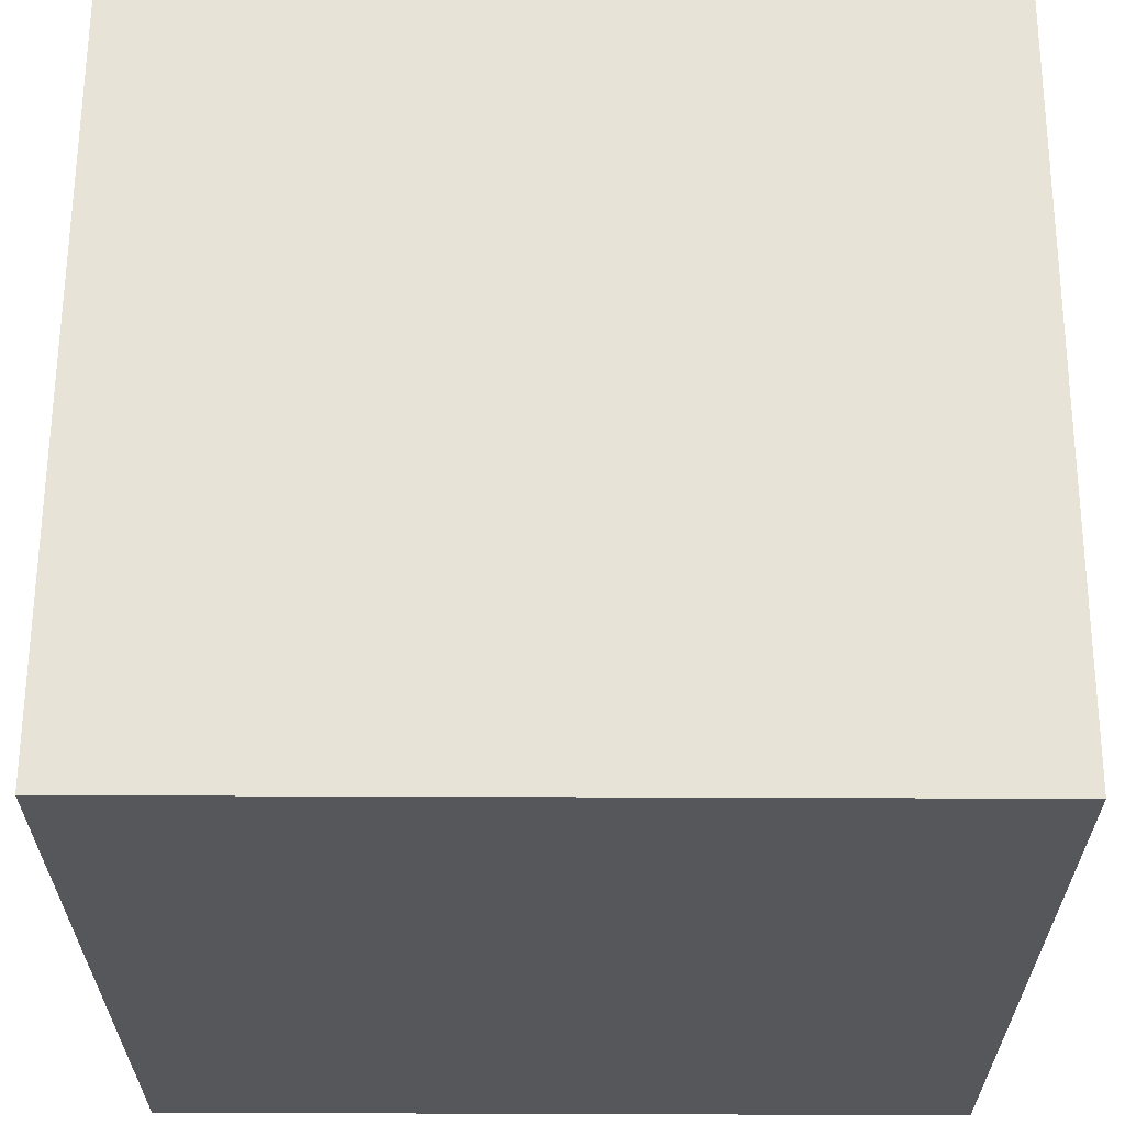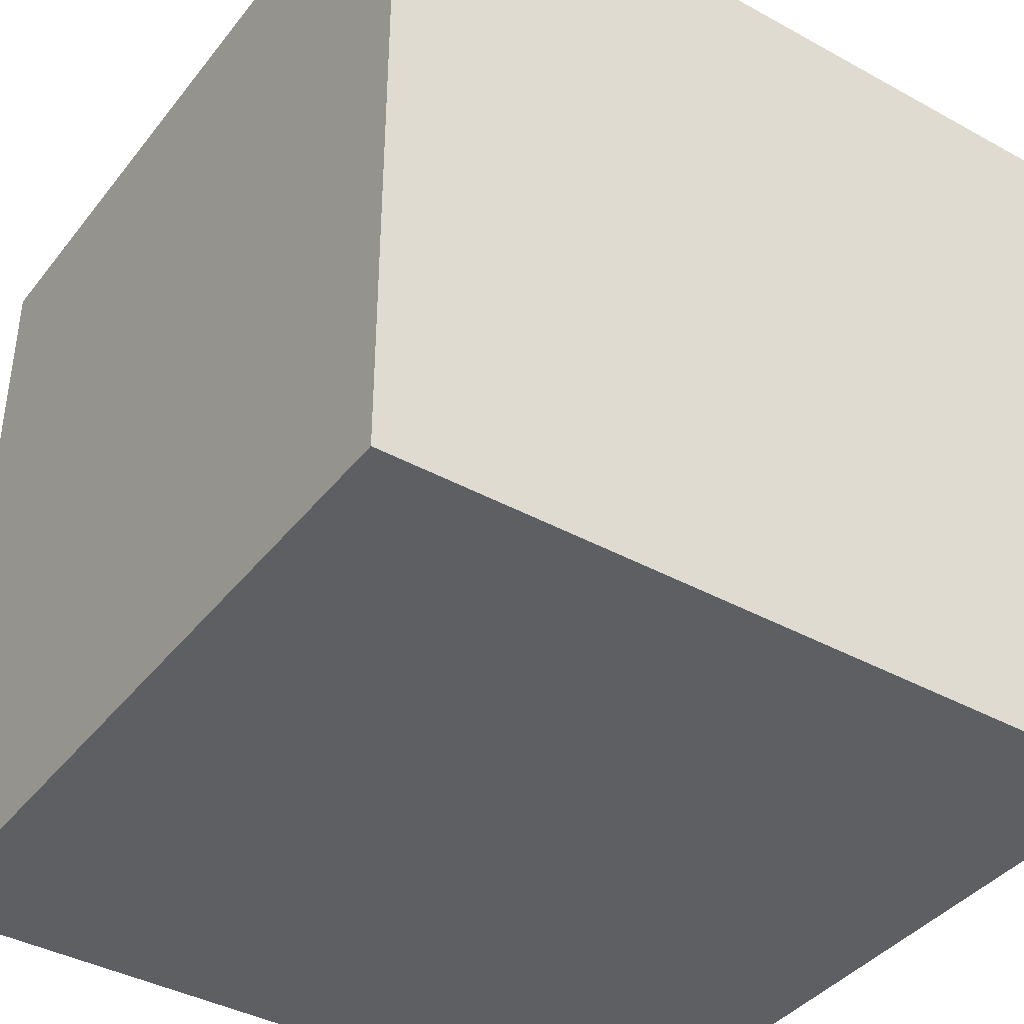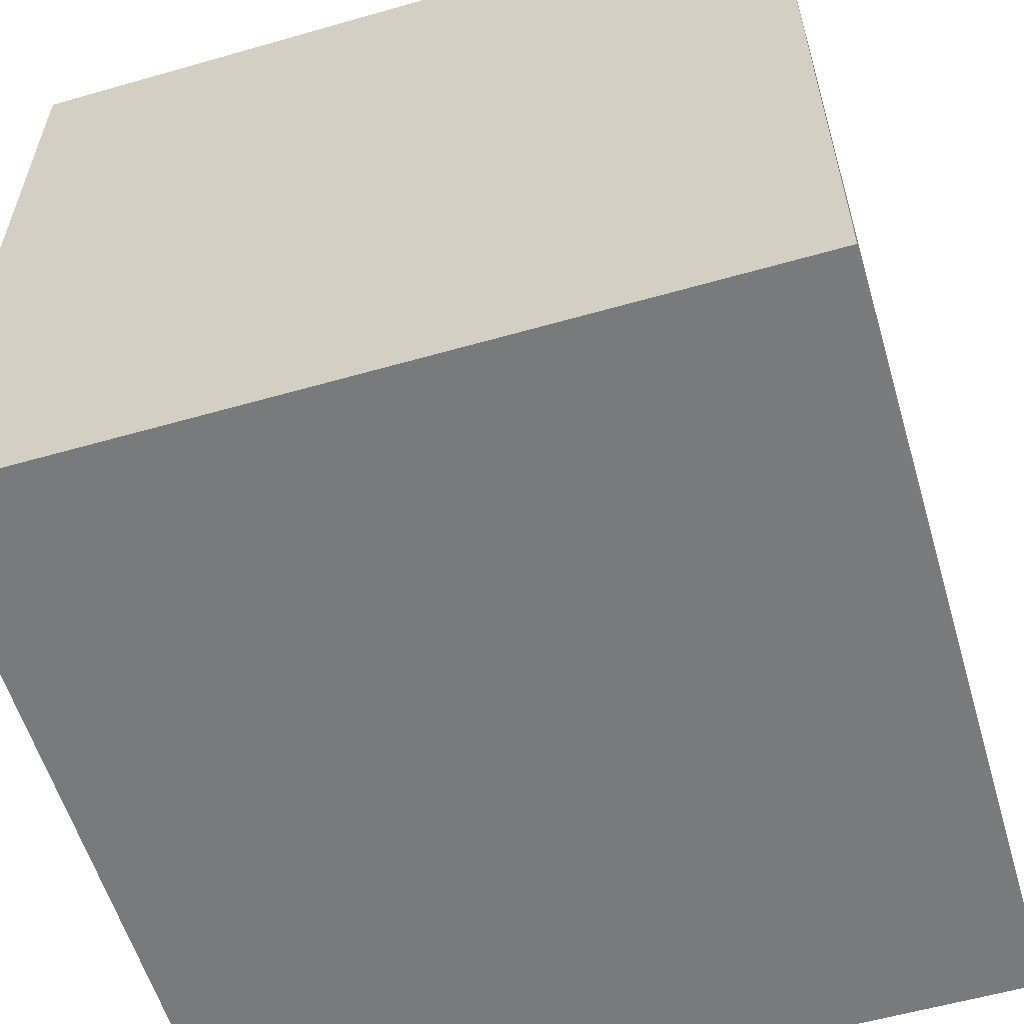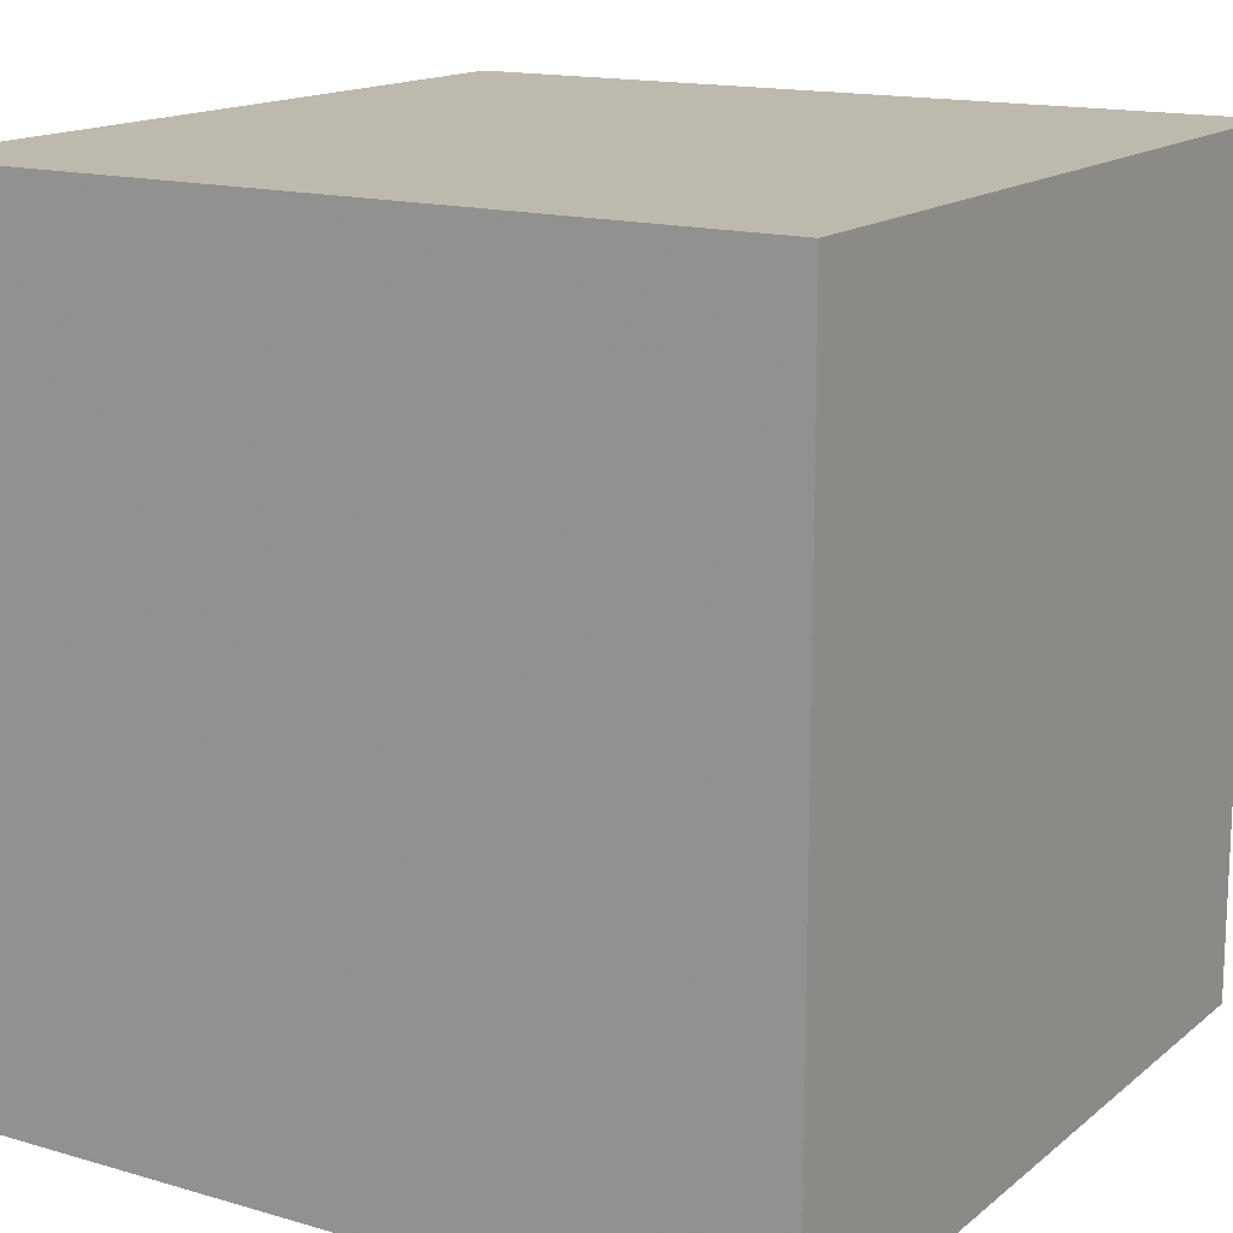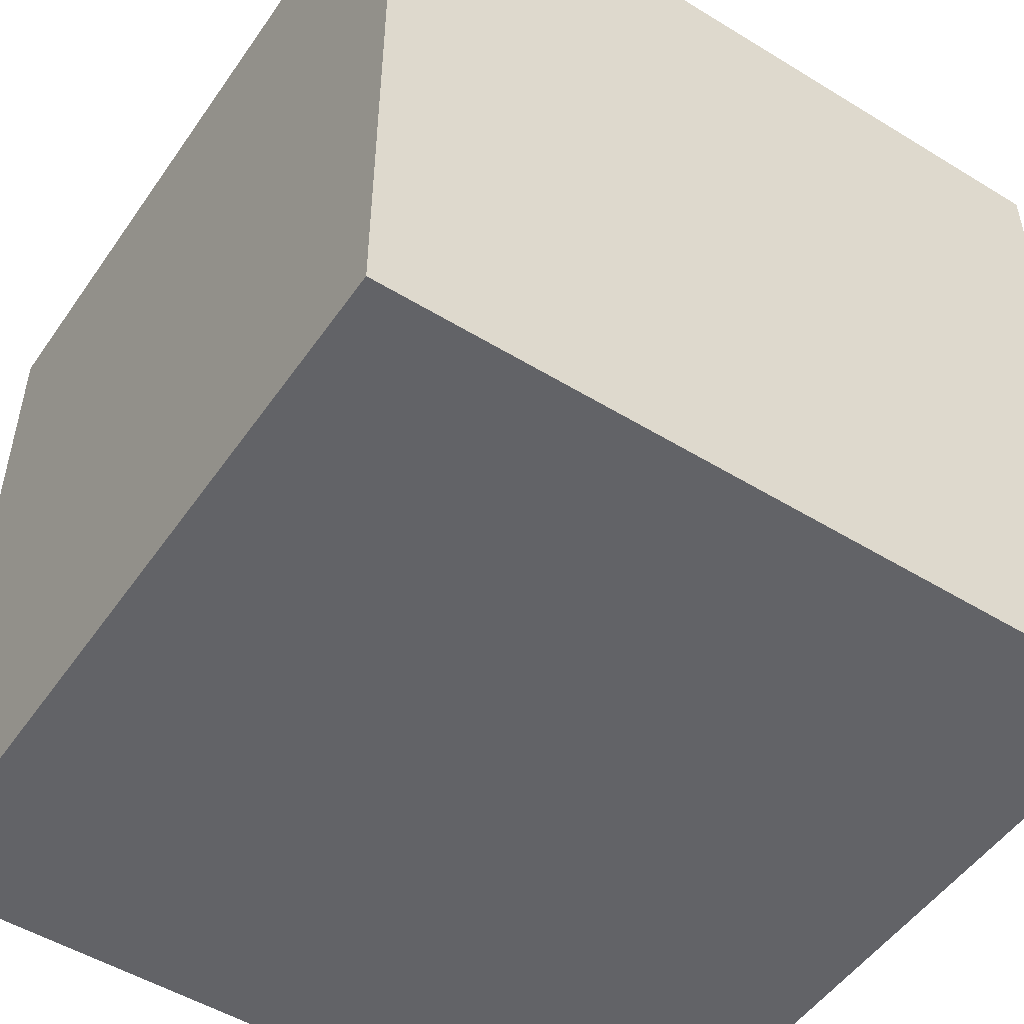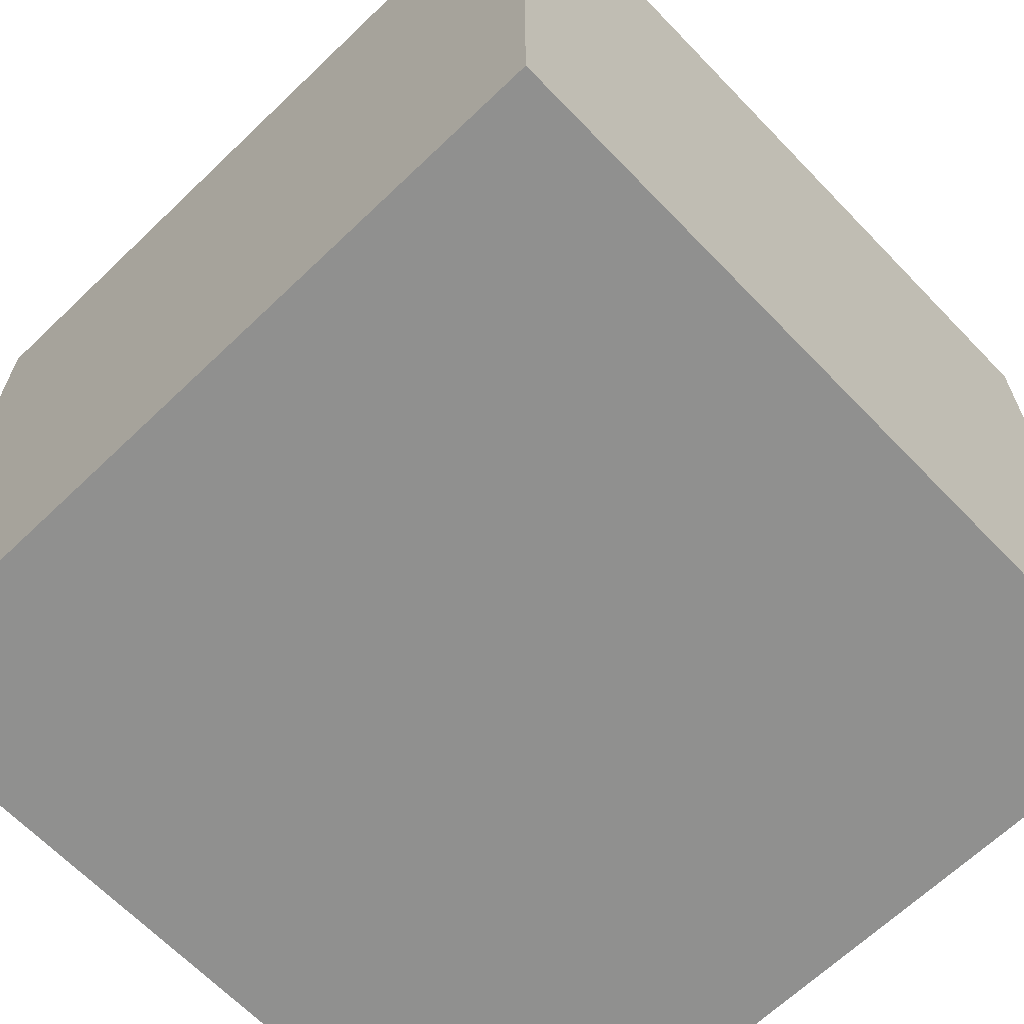
<metadata>
{"format":"obj","ext":"obj","renderer":"f3d","projection":"perspective","resolution":1024,"background":"white","views":[{"elev":62.7,"azim":0.2,"up":"+Z"},{"elev":-39.9,"azim":-34.2,"up":"+Y"},{"elev":-58.0,"azim":16.5,"up":"+Y"},{"elev":15.2,"azim":121.8,"up":"+Z"},{"elev":-51.0,"azim":56.3,"up":"+Y"},{"elev":-65.6,"azim":133.9,"up":"+Z"}]}
</metadata>
<code>
v 1 1 1
v 1 1 -1
v 1 -1 1
v 1 -1 -1
v -1 1 1
v -1 1 -1
v -1 -1 1
v -1 -1 -1
g myCube
f 1 3 4 2
f 6 8 7 5
f 2 6 5 1
f 3 7 8 4
f 1 5 7 3
f 4 8 6 2

</code>
